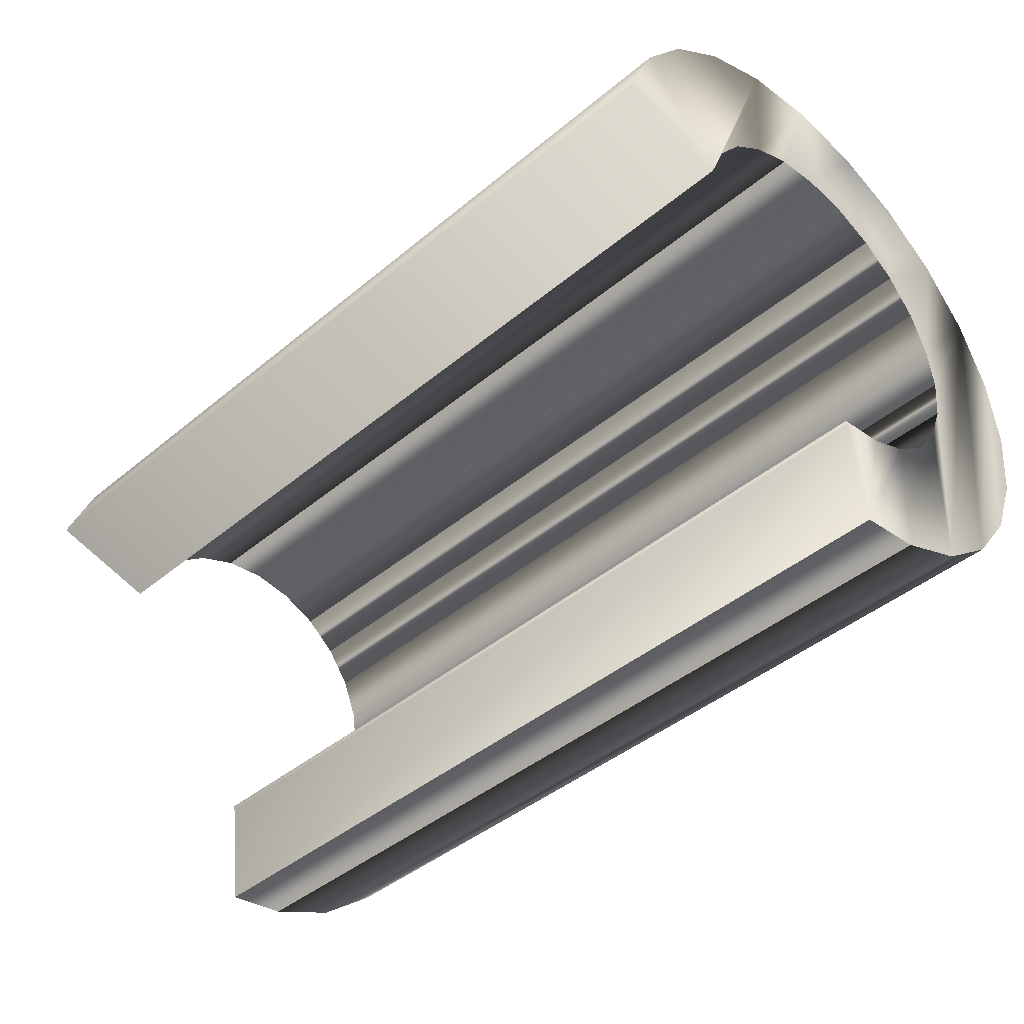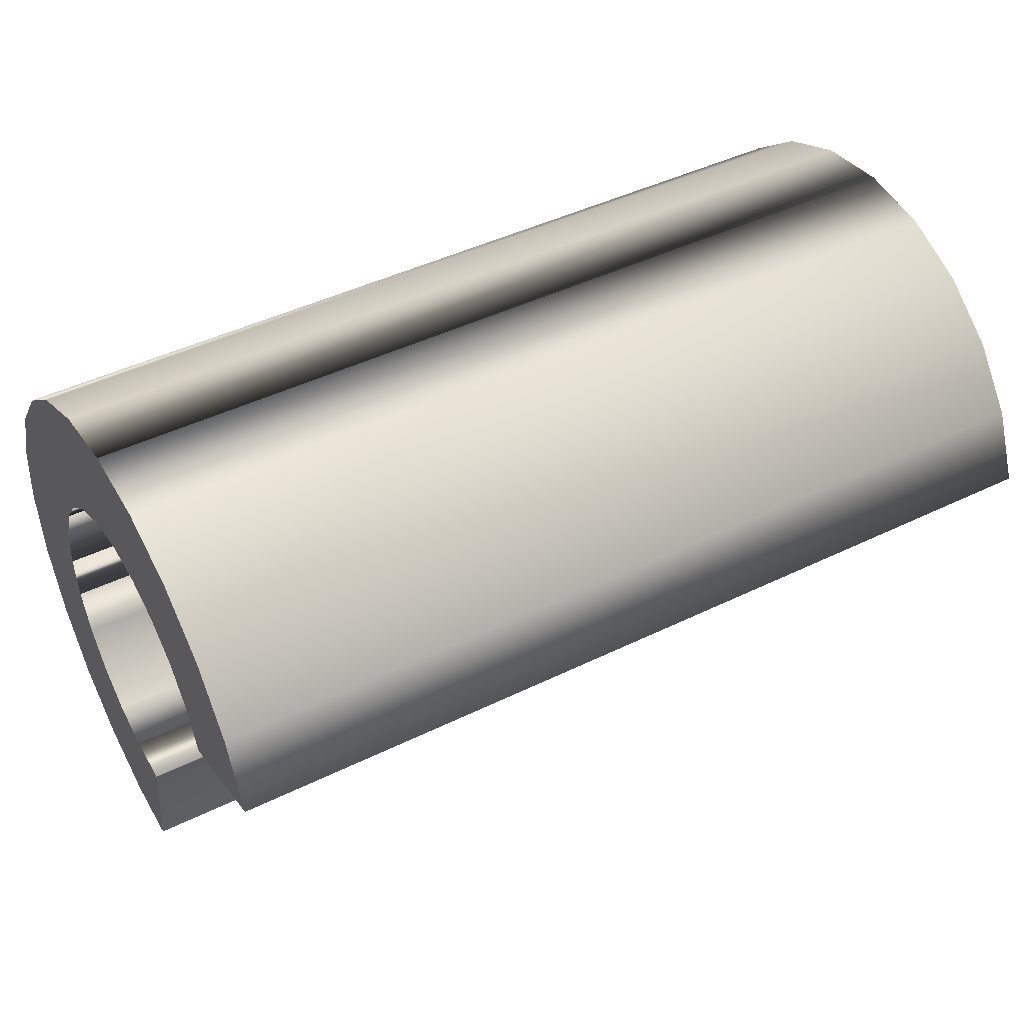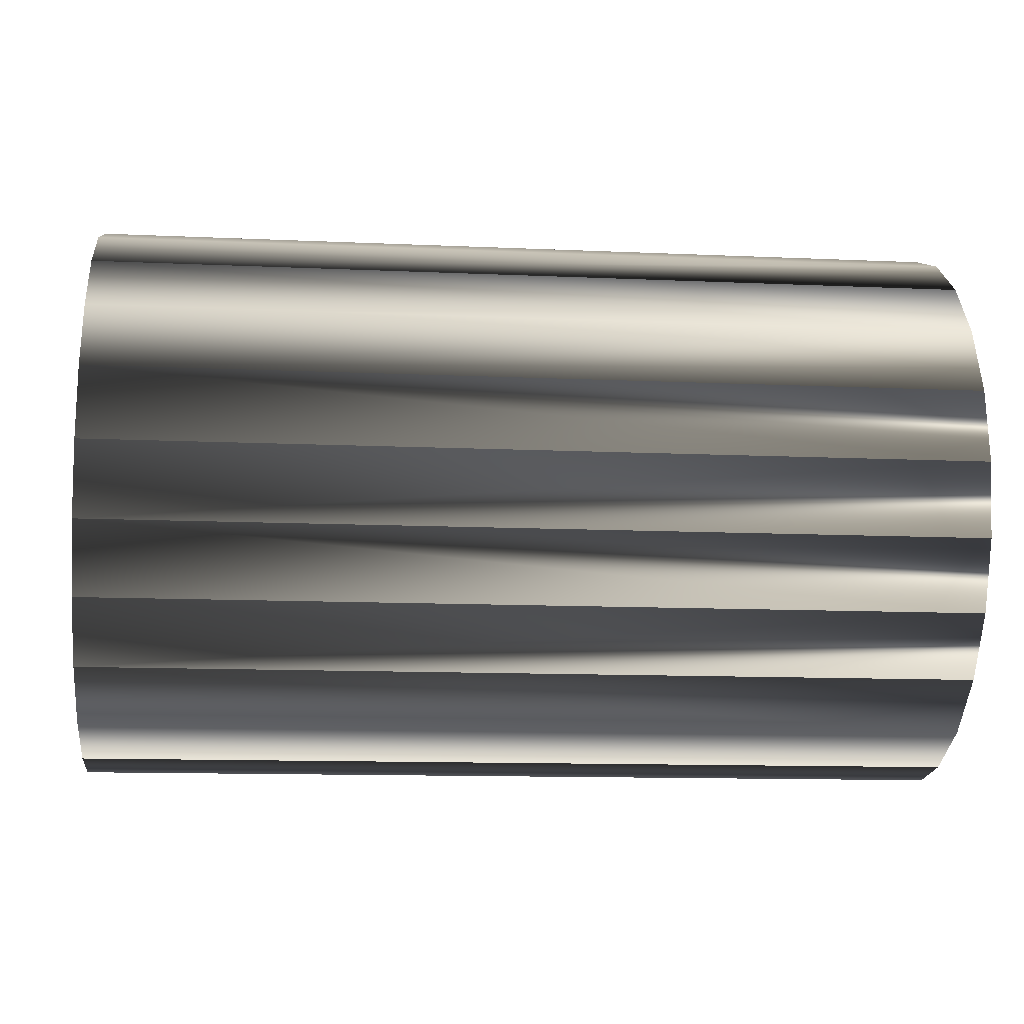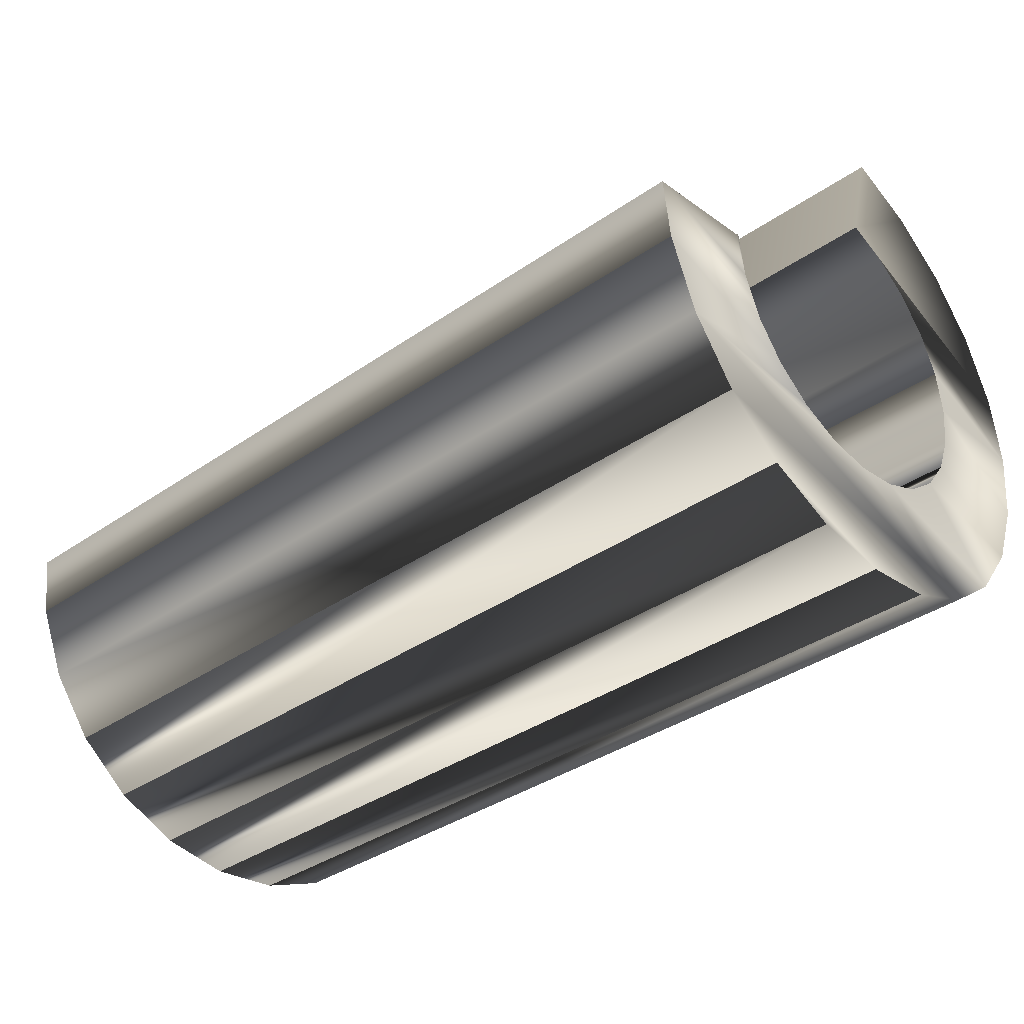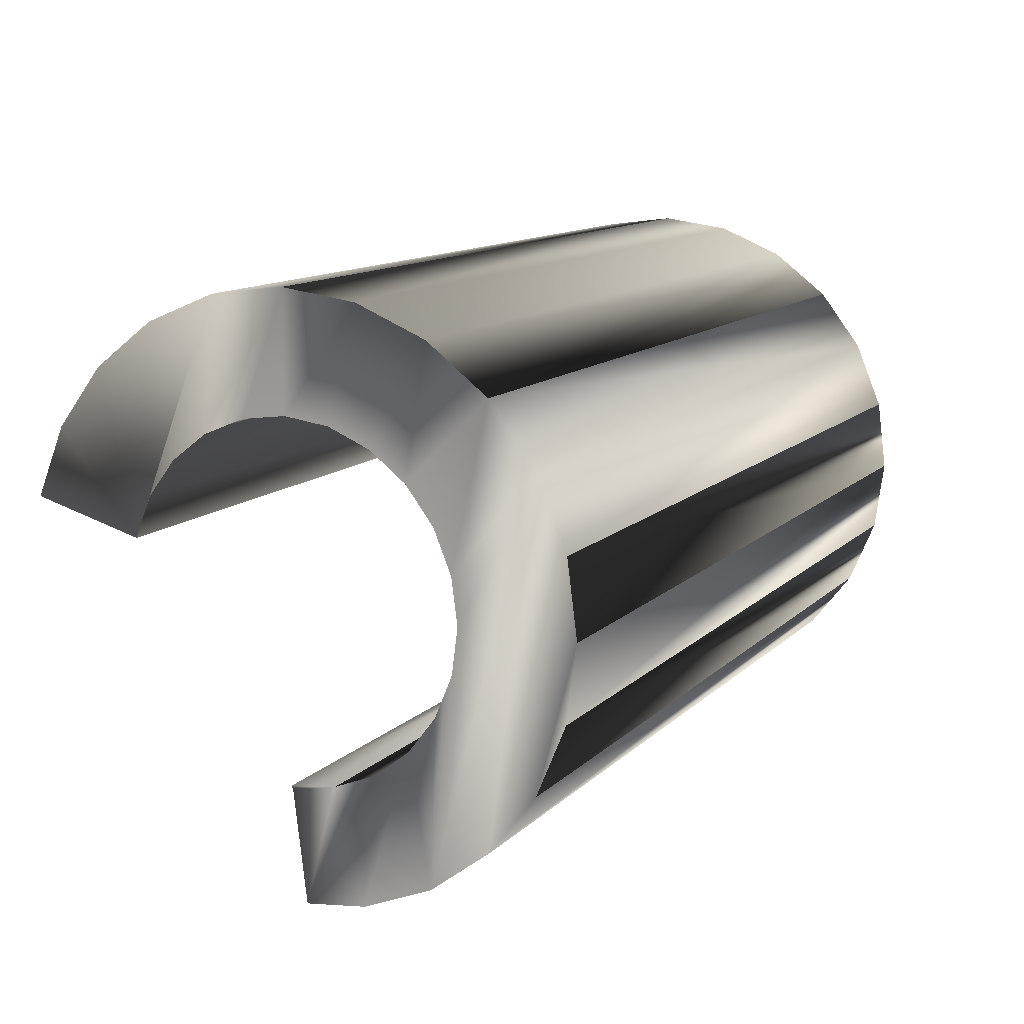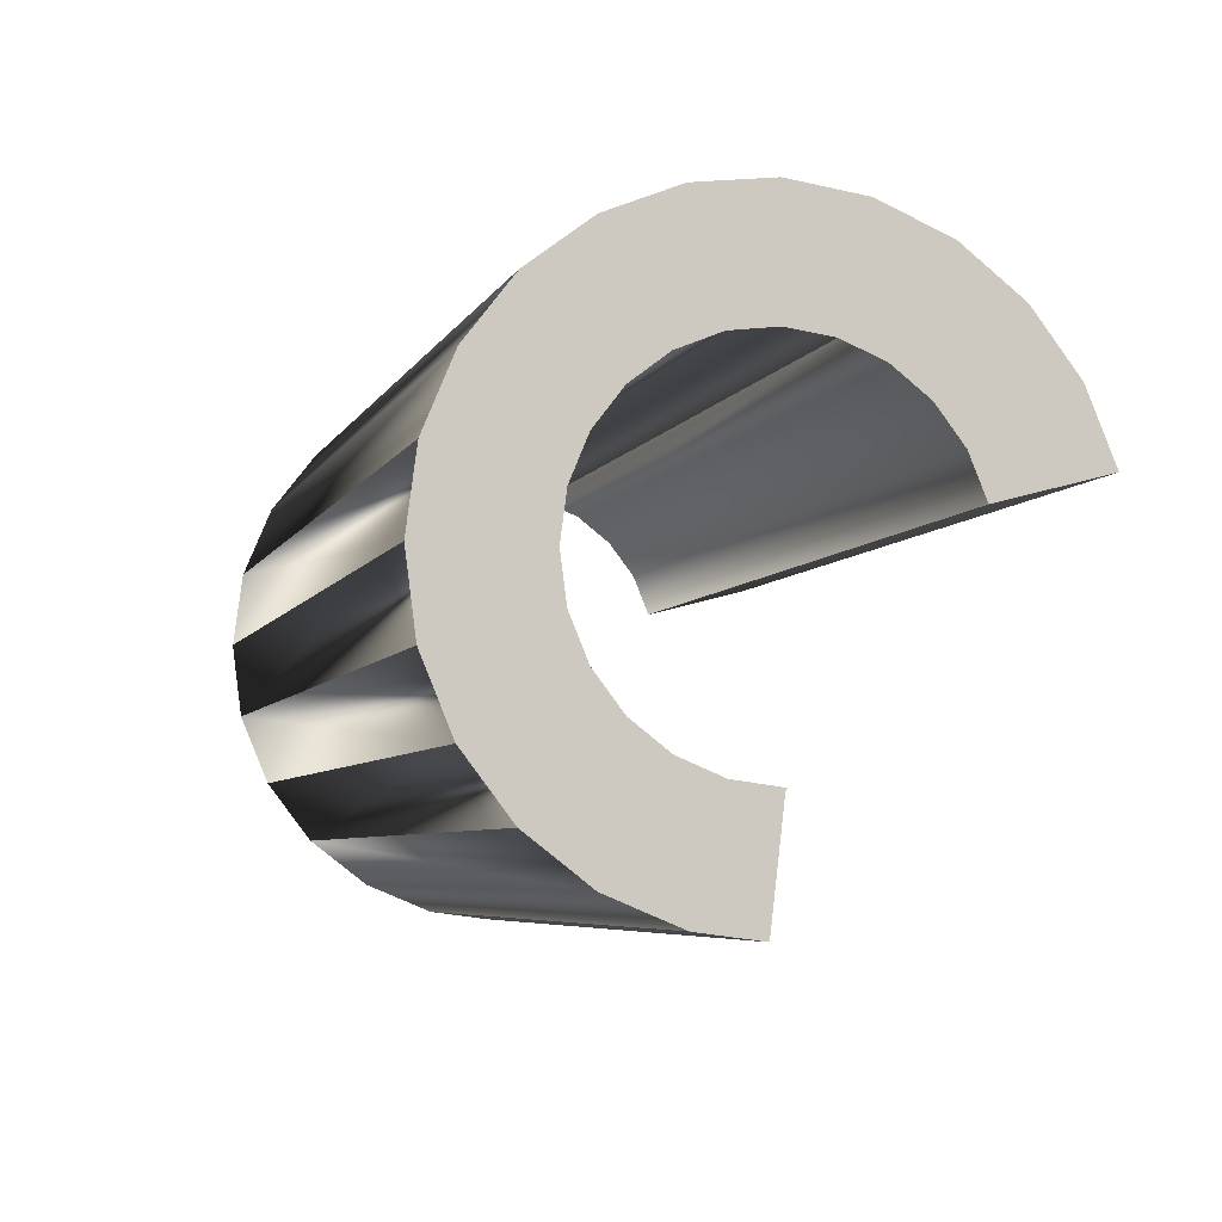
<metadata>
{"format":"obj","ext":"obj","renderer":"f3d","projection":"perspective","resolution":1024,"background":"white","views":[{"elev":-42.2,"azim":-135.0,"up":"+Z"},{"elev":44.2,"azim":150.1,"up":"+Z"},{"elev":-12.3,"azim":-6.0,"up":"+Z"},{"elev":-36.4,"azim":-137.8,"up":"+Y"},{"elev":12.2,"azim":-63.4,"up":"+Z"},{"elev":-5.8,"azim":73.7,"up":"+Z"}]}
</metadata>
<code>
o Group9/mesh9/mesh9-geometry#mesh9-geometry
v 0.2549 -0.5395 0.2148
v 0.2425 -0.5399 0.2158
v 0.2549 -0.5399 0.2158
v 0.2425 -0.5395 0.2148
v 0.2549 -0.54 0.2168
v 0.2425 -0.5388 0.2139
v 0.2425 -0.54 0.2168
v 0.2549 -0.5399 0.2179
v 0.2549 -0.5388 0.2139
v 0.2425 -0.5399 0.2179
v 0.2549 -0.538 0.2133
v 0.2425 -0.5395 0.2188
v 0.2549 -0.5395 0.2188
v 0.2425 -0.538 0.2133
v 0.2425 -0.537 0.2129
v 0.2549 -0.5383 0.2162
v 0.2425 -0.5383 0.2162
v 0.2425 -0.5388 0.2197
v 0.2549 -0.537 0.2129
v 0.2425 -0.5377 0.2151
v 0.2549 -0.5384 0.2168
v 0.2549 -0.5381 0.2156
v 0.2425 -0.5384 0.2168
v 0.2425 -0.5381 0.2156
v 0.2549 -0.5388 0.2197
v 0.2425 -0.5383 0.2174
v 0.2549 -0.5377 0.2151
v 0.2549 -0.5362 0.2128
v 0.2425 -0.5372 0.2147
v 0.2549 -0.5383 0.2174
v 0.2549 -0.538 0.2203
v 0.2425 -0.5381 0.218
v 0.2549 -0.5372 0.2147
v 0.2425 -0.5362 0.2128
v 0.2549 -0.5381 0.218
v 0.2425 -0.538 0.2203
v 0.2549 -0.5377 0.2185
v 0.2425 -0.5377 0.2185
v 0.2425 -0.536 0.2143
v 0.2549 -0.5366 0.2145
v 0.2425 -0.5366 0.2145
v 0.2549 -0.537 0.2207
v 0.2549 -0.5372 0.2189
v 0.2549 -0.536 0.2143
v 0.2425 -0.5372 0.2189
v 0.2425 -0.537 0.2207
v 0.2425 -0.5359 0.2144
v 0.2549 -0.5359 0.2144
v 0.2549 -0.536 0.2209
v 0.2549 -0.5366 0.2192
v 0.2425 -0.5366 0.2192
v 0.2425 -0.536 0.2209
v 0.2549 -0.536 0.2192
v 0.2425 -0.536 0.2192
v 0.2425 -0.5349 0.2207
v 0.2549 -0.5353 0.2192
v 0.2425 -0.5353 0.2192
v 0.2549 -0.5349 0.2207
v 0.2425 -0.5348 0.2189
v 0.2549 -0.5348 0.2189
v 0.2425 -0.5339 0.2203
v 0.2425 -0.5342 0.2185
v 0.2549 -0.5342 0.2185
v 0.2549 -0.5339 0.2203
v 0.2425 -0.5336 0.2174
v 0.2425 -0.5339 0.218
v 0.2549 -0.5339 0.218
v 0.2549 -0.5336 0.2174
v 0.2549 -0.5331 0.2197
v 0.2425 -0.5331 0.2197
v 0.2425 -0.5325 0.2188
v 0.2549 -0.5325 0.2188
v 0.2425 -0.5321 0.2179
v 0.2549 -0.5321 0.2179
f 1 2 3
f 2 1 4
f 3 2 1
f 4 1 2
f 5 2 3
f 3 2 5
f 5 1 3
f 3 1 5
f 6 1 4
f 4 1 6
f 7 4 2
f 2 4 7
f 2 5 7
f 7 5 2
f 8 1 5
f 5 1 8
f 1 6 9
f 9 6 1
f 10 6 4
f 4 6 10
f 10 4 7
f 7 4 10
f 10 5 7
f 7 5 10
f 8 9 1
f 1 9 8
f 5 10 8
f 8 10 5
f 11 6 9
f 9 6 11
f 12 6 10
f 10 6 12
f 13 9 8
f 8 9 13
f 13 10 8
f 8 10 13
f 6 11 14
f 14 11 6
f 13 11 9
f 9 11 13
f 12 14 6
f 6 14 12
f 10 13 12
f 12 13 10
f 11 15 14
f 14 15 11
f 13 16 11
f 11 16 13
f 12 17 14
f 14 17 12
f 13 18 12
f 12 18 13
f 15 11 19
f 19 11 15
f 20 15 14
f 14 15 20
f 13 21 16
f 16 21 13
f 22 11 16
f 16 11 22
f 12 23 17
f 17 23 12
f 24 14 17
f 17 14 24
f 18 13 25
f 25 13 18
f 18 26 12
f 12 26 18
f 27 19 11
f 11 19 27
f 15 28 19
f 19 28 15
f 29 15 20
f 20 15 29
f 20 14 24
f 24 14 20
f 13 30 21
f 21 30 13
f 16 23 21
f 21 23 16
f 27 11 22
f 22 11 27
f 16 24 22
f 22 24 16
f 12 26 23
f 23 26 12
f 23 16 17
f 17 16 23
f 24 16 17
f 17 16 24
f 25 30 13
f 13 30 25
f 18 31 25
f 25 31 18
f 18 32 26
f 26 32 18
f 33 19 27
f 27 19 33
f 28 15 34
f 34 15 28
f 33 28 19
f 19 28 33
f 29 34 15
f 15 34 29
f 29 27 20
f 20 27 29
f 20 22 24
f 24 22 20
f 30 23 21
f 21 23 30
f 22 20 27
f 27 20 22
f 23 30 26
f 26 30 23
f 25 35 30
f 30 35 25
f 31 18 36
f 36 18 31
f 31 37 25
f 25 37 31
f 18 38 32
f 32 38 18
f 26 35 32
f 32 35 26
f 27 29 33
f 33 29 27
f 39 28 34
f 34 28 39
f 40 28 33
f 33 28 40
f 41 34 29
f 29 34 41
f 35 26 30
f 30 26 35
f 25 37 35
f 35 37 25
f 36 38 18
f 18 38 36
f 36 42 31
f 31 42 36
f 31 43 37
f 37 43 31
f 37 32 38
f 38 32 37
f 32 37 35
f 35 37 32
f 29 40 33
f 33 40 29
f 28 39 44
f 44 39 28
f 41 39 34
f 34 39 41
f 40 44 28
f 28 44 40
f 40 29 41
f 41 29 40
f 36 45 38
f 38 45 36
f 42 36 46
f 46 36 42
f 42 43 31
f 31 43 42
f 45 37 43
f 43 37 45
f 37 45 38
f 38 45 37
f 47 44 39
f 39 44 47
f 39 41 47
f 47 41 39
f 44 40 48
f 48 40 44
f 40 47 41
f 41 47 40
f 46 45 36
f 36 45 46
f 46 49 42
f 42 49 46
f 42 50 43
f 43 50 42
f 45 50 43
f 43 50 45
f 44 47 48
f 48 47 44
f 47 40 48
f 48 40 47
f 46 51 45
f 45 51 46
f 49 46 52
f 52 46 49
f 49 53 42
f 42 53 49
f 42 53 50
f 50 53 42
f 50 45 51
f 51 45 50
f 46 54 51
f 51 54 46
f 52 54 46
f 46 54 52
f 49 55 52
f 52 55 49
f 49 56 53
f 53 56 49
f 51 53 50
f 50 53 51
f 53 51 54
f 54 51 53
f 52 57 54
f 54 57 52
f 55 49 58
f 58 49 55
f 55 59 52
f 52 59 55
f 49 60 56
f 56 60 49
f 54 56 53
f 53 56 54
f 52 59 57
f 57 59 52
f 56 54 57
f 57 54 56
f 58 60 49
f 49 60 58
f 58 61 55
f 55 61 58
f 55 62 59
f 59 62 55
f 59 56 60
f 60 56 59
f 56 59 57
f 57 59 56
f 58 63 60
f 60 63 58
f 61 58 64
f 64 58 61
f 61 65 55
f 55 65 61
f 55 66 62
f 62 66 55
f 59 63 62
f 62 63 59
f 63 59 60
f 60 59 63
f 58 67 63
f 63 67 58
f 64 68 58
f 58 68 64
f 69 61 64
f 64 61 69
f 70 65 61
f 61 65 70
f 55 65 66
f 66 65 55
f 62 67 66
f 66 67 62
f 67 62 63
f 63 62 67
f 58 68 67
f 67 68 58
f 69 68 64
f 64 68 69
f 61 69 70
f 70 69 61
f 71 65 70
f 70 65 71
f 66 68 65
f 65 68 66
f 68 66 67
f 67 66 68
f 72 68 69
f 69 68 72
f 72 70 69
f 69 70 72
f 65 71 73
f 73 71 65
f 70 72 71
f 71 72 70
f 65 74 68
f 68 74 65
f 68 72 74
f 74 72 68
f 71 74 73
f 73 74 71
f 74 65 73
f 73 65 74
f 74 71 72
f 72 71 74

</code>
